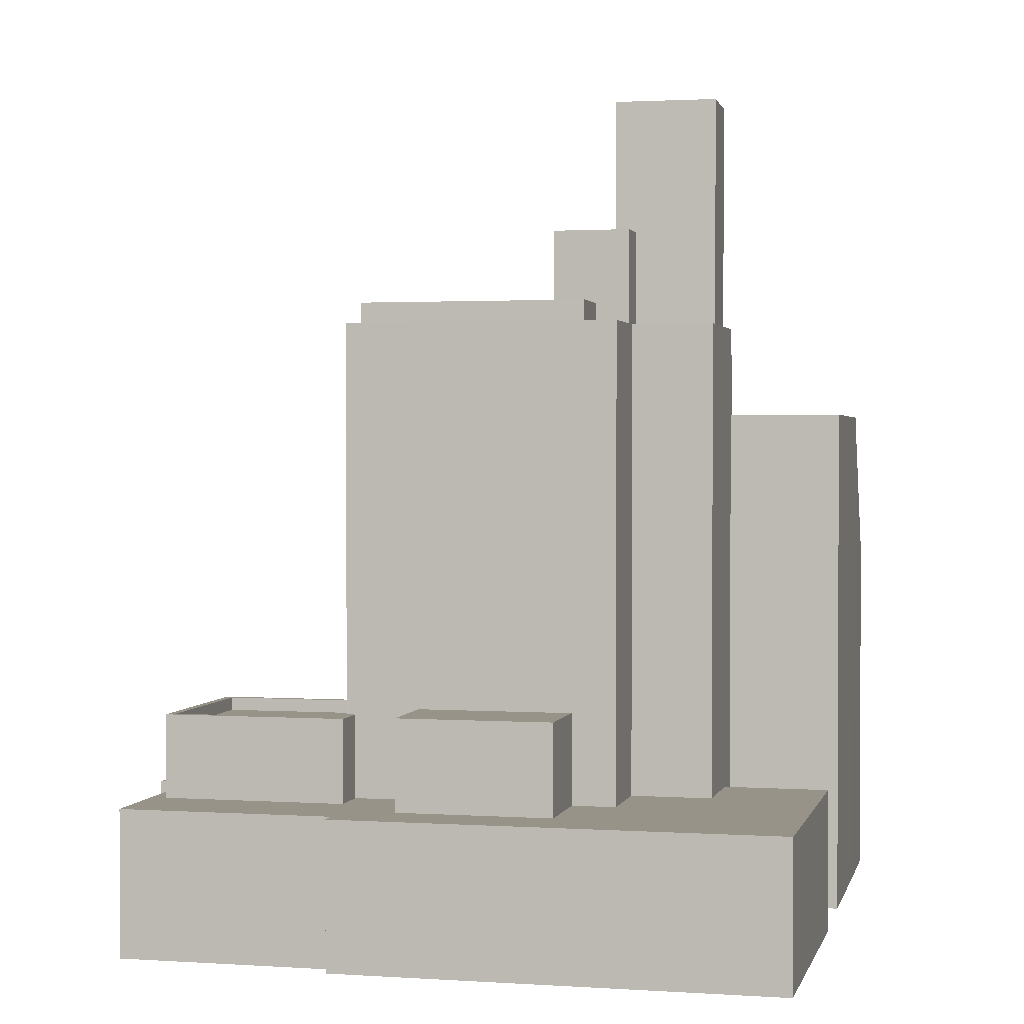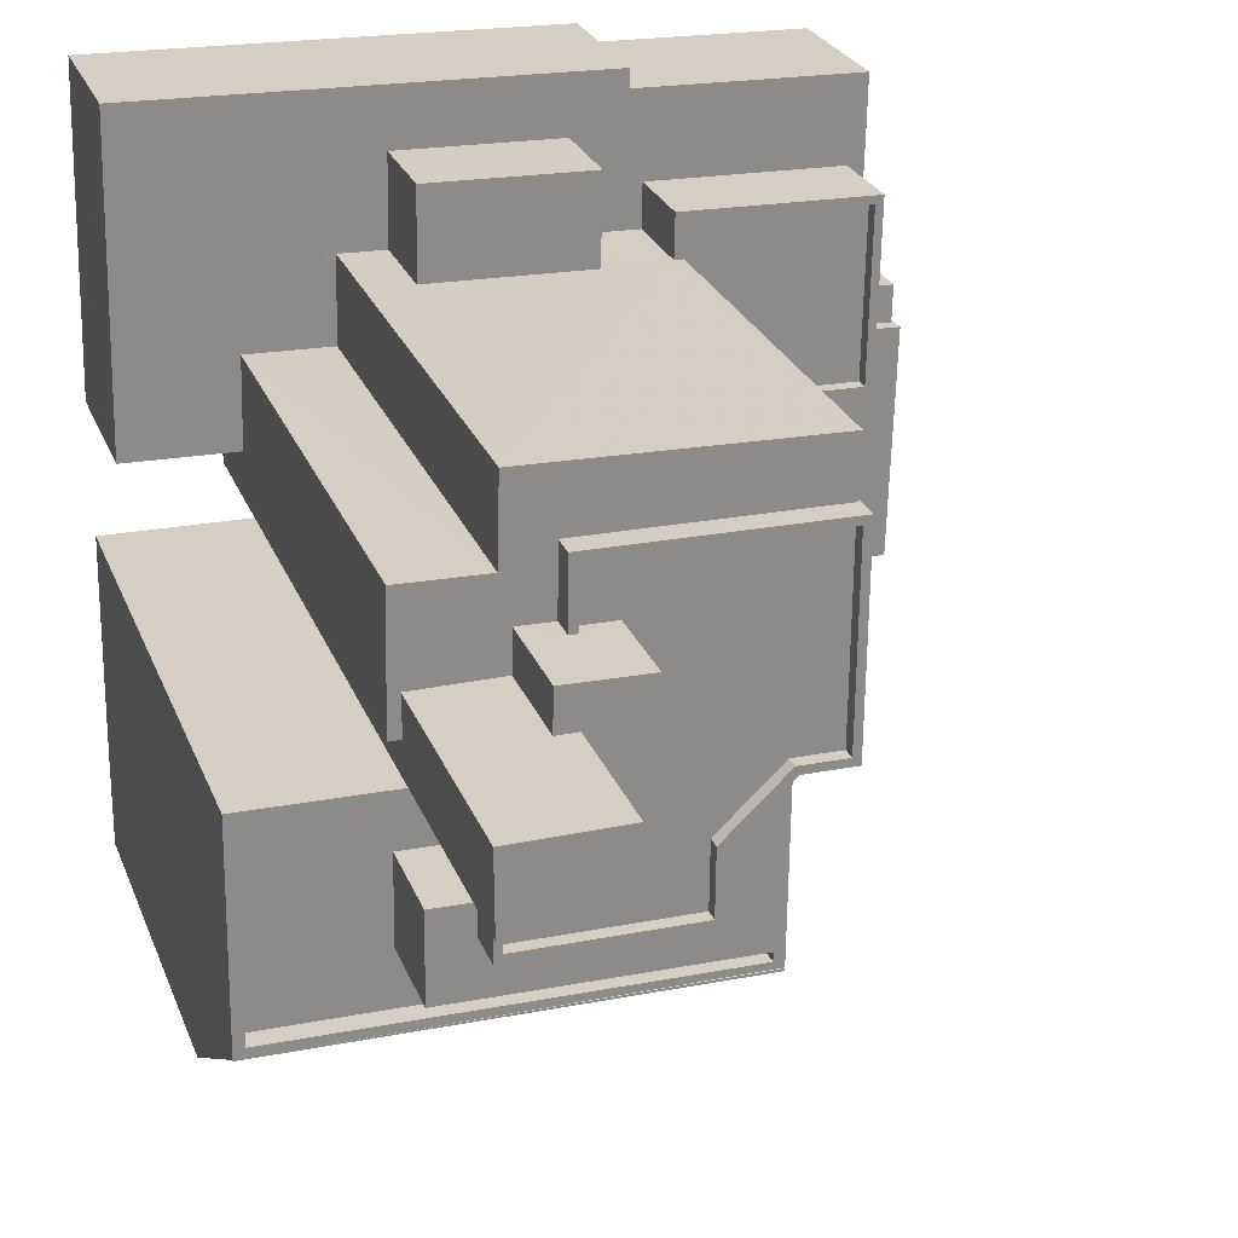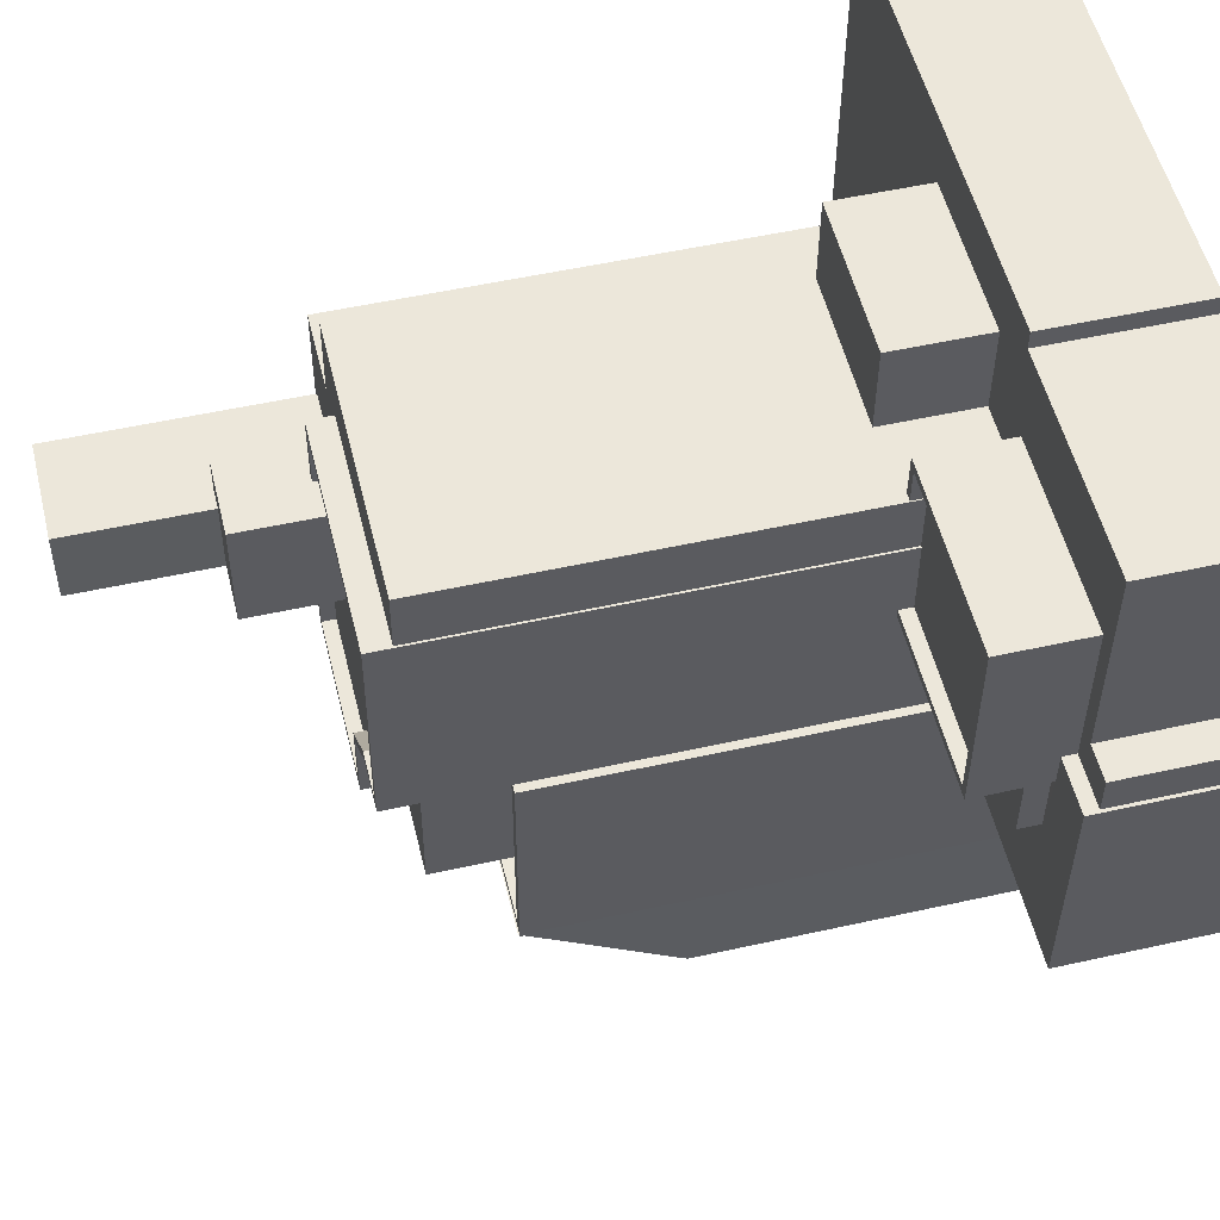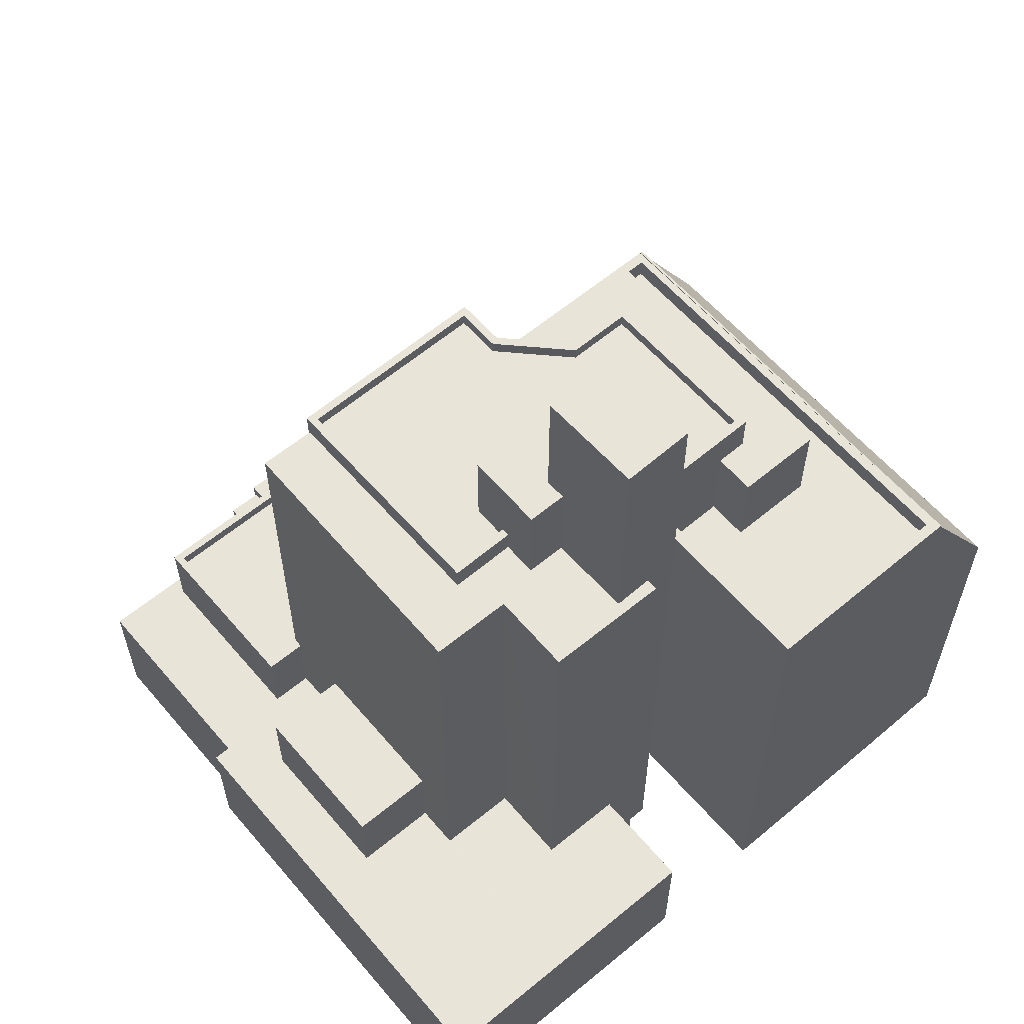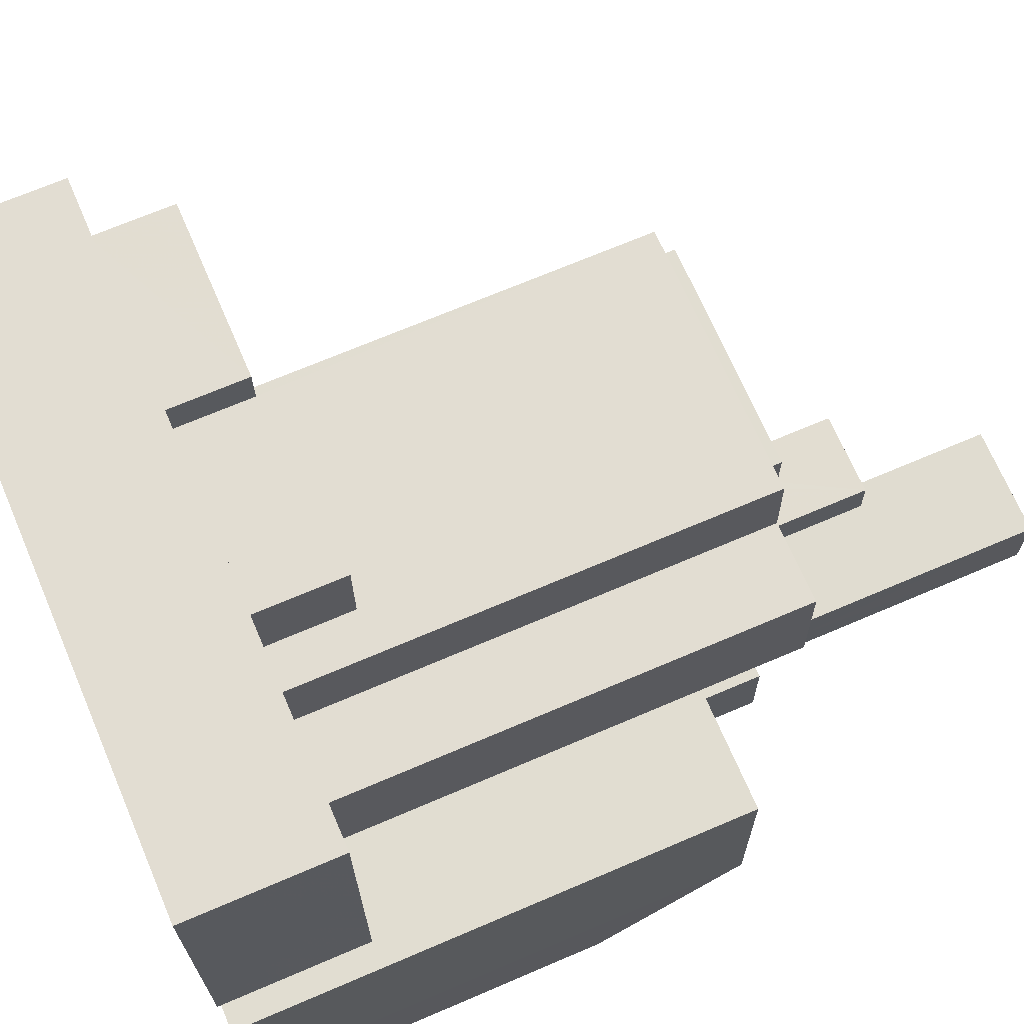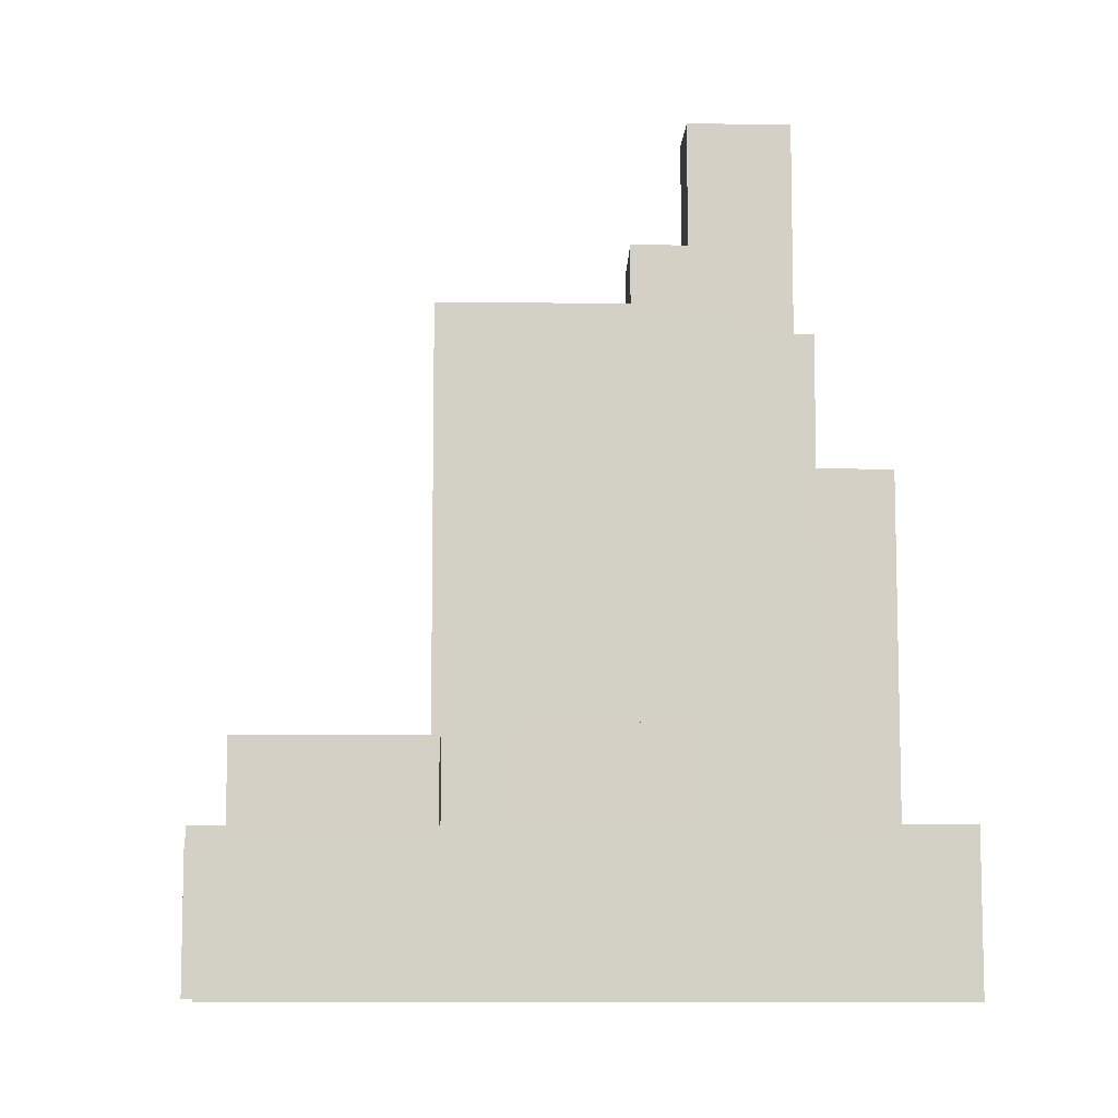
<metadata>
{"format":"obj","ext":"obj","renderer":"f3d","projection":"perspective","resolution":1024,"background":"white","views":[{"elev":1.4,"azim":-168.0,"up":"+Z"},{"elev":25.6,"azim":-18.3,"up":"+Y"},{"elev":51.9,"azim":76.4,"up":"+Y"},{"elev":60.1,"azim":-131.5,"up":"+Z"},{"elev":69.4,"azim":-113.2,"up":"+Y"},{"elev":-9.0,"azim":177.9,"up":"+Z"}]}
</metadata>
<code>
v -1.203e+04 -3.717e+04 26.29
v -1.203e+04 -3.717e+04 26.29
v -1.203e+04 -3.717e+04 26.29
v -1.204e+04 -3.716e+04 26.29
v -1.203e+04 -3.716e+04 26.29
v -1.203e+04 -3.717e+04 26.29
v -1.203e+04 -3.718e+04 26.29
v -1.206e+04 -3.716e+04 26.29
v -1.204e+04 -3.716e+04 26.29
v -1.205e+04 -3.717e+04 26.29
v -1.206e+04 -3.717e+04 26.29
v -1.204e+04 -3.719e+04 26.29
v -1.206e+04 -3.719e+04 26.29
v -1.204e+04 -3.719e+04 26.29
v -1.204e+04 -3.718e+04 26.29
v -1.205e+04 -3.718e+04 26.29
v -1.206e+04 -3.718e+04 26.29
v -1.206e+04 -3.719e+04 26.29
v -1.206e+04 -3.719e+04 26.29
v -1.205e+04 -3.717e+04 26.29
v -1.205e+04 -3.717e+04 26.29
v -1.205e+04 -3.718e+04 26.29
v -1.205e+04 -3.718e+04 26.29
v -1.205e+04 -3.717e+04 31.81
v -1.206e+04 -3.717e+04 31.81
v -1.205e+04 -3.717e+04 31.81
v -1.204e+04 -3.717e+04 31.81
v -1.204e+04 -3.717e+04 31.81
v -1.204e+04 -3.717e+04 31.81
v -1.205e+04 -3.717e+04 31.81
v -1.205e+04 -3.717e+04 31.81
v -1.206e+04 -3.717e+04 31.81
v -1.205e+04 -3.717e+04 31.81
v -1.205e+04 -3.716e+04 31.81
v -1.206e+04 -3.716e+04 31.82
v -1.203e+04 -3.717e+04 31.81
v -1.203e+04 -3.717e+04 31.81
v -1.203e+04 -3.717e+04 31.81
v -1.204e+04 -3.717e+04 31.81
v -1.204e+04 -3.716e+04 31.81
v -1.203e+04 -3.716e+04 31.81
v -1.204e+04 -3.716e+04 31.81
v -1.204e+04 -3.716e+04 31.81
v -1.203e+04 -3.717e+04 31.81
v -1.203e+04 -3.717e+04 31.81
v -1.203e+04 -3.717e+04 31.81
v -1.203e+04 -3.717e+04 31.81
v -1.203e+04 -3.718e+04 32.31
v -1.203e+04 -3.718e+04 32.31
v -1.203e+04 -3.717e+04 32.31
v -1.203e+04 -3.717e+04 32.31
v -1.203e+04 -3.717e+04 32.31
v -1.204e+04 -3.718e+04 32.31
v -1.204e+04 -3.718e+04 32.31
v -1.204e+04 -3.718e+04 32.31
v -1.204e+04 -3.718e+04 32.31
v -1.204e+04 -3.718e+04 32.31
v -1.204e+04 -3.718e+04 32.31
v -1.204e+04 -3.718e+04 32.31
v -1.204e+04 -3.718e+04 32.31
v -1.203e+04 -3.717e+04 32.31
v -1.204e+04 -3.719e+04 40.84
v -1.204e+04 -3.719e+04 46.29
v -1.206e+04 -3.719e+04 40.52
v -1.206e+04 -3.719e+04 46.37
v -1.204e+04 -3.719e+04 46.45
v -1.204e+04 -3.719e+04 46.5
v -1.204e+04 -3.719e+04 46.45
v -1.204e+04 -3.719e+04 46.45
v -1.206e+04 -3.719e+04 46.45
v -1.204e+04 -3.719e+04 46.45
v -1.206e+04 -3.719e+04 46.45
v -1.206e+04 -3.719e+04 46.45
v -1.204e+04 -3.719e+04 46.45
v -1.204e+04 -3.719e+04 46.45
v -1.204e+04 -3.718e+04 45.65
v -1.204e+04 -3.718e+04 45.65
v -1.204e+04 -3.718e+04 45.65
v -1.204e+04 -3.719e+04 45.65
v -1.205e+04 -3.718e+04 45.65
v -1.206e+04 -3.719e+04 45.65
v -1.205e+04 -3.718e+04 45.65
v -1.205e+04 -3.718e+04 45.65
v -1.205e+04 -3.718e+04 45.65
v -1.206e+04 -3.718e+04 45.65
v -1.206e+04 -3.718e+04 46.45
v -1.206e+04 -3.718e+04 46.45
v -1.205e+04 -3.718e+04 46.45
v -1.205e+04 -3.718e+04 46.45
v -1.204e+04 -3.719e+04 46.45
v -1.204e+04 -3.718e+04 46.45
v -1.204e+04 -3.718e+04 46.45
v -1.204e+04 -3.718e+04 46.45
v -1.204e+04 -3.718e+04 46.45
v -1.204e+04 -3.718e+04 33.11
v -1.203e+04 -3.718e+04 33.11
v -1.203e+04 -3.717e+04 33.11
v -1.204e+04 -3.717e+04 33.11
v -1.204e+04 -3.717e+04 34.49
v -1.204e+04 -3.717e+04 34.49
v -1.204e+04 -3.717e+04 34.49
v -1.203e+04 -3.717e+04 34.49
v -1.204e+04 -3.717e+04 34.49
v -1.203e+04 -3.717e+04 34.49
v -1.204e+04 -3.717e+04 34.49
v -1.204e+04 -3.717e+04 34.49
v -1.204e+04 -3.717e+04 34.99
v -1.203e+04 -3.717e+04 34.99
v -1.203e+04 -3.717e+04 34.99
v -1.204e+04 -3.717e+04 34.99
v -1.204e+04 -3.717e+04 34.99
v -1.204e+04 -3.717e+04 34.99
v -1.204e+04 -3.717e+04 34.99
v -1.203e+04 -3.717e+04 34.99
v -1.204e+04 -3.717e+04 34.99
v -1.203e+04 -3.717e+04 34.99
v -1.204e+04 -3.716e+04 35.25
v -1.205e+04 -3.716e+04 35.25
v -1.205e+04 -3.717e+04 35.25
v -1.204e+04 -3.717e+04 35.25
v -1.205e+04 -3.717e+04 49.79
v -1.205e+04 -3.717e+04 49.79
v -1.205e+04 -3.717e+04 49.79
v -1.205e+04 -3.717e+04 49.79
v -1.205e+04 -3.717e+04 49.79
v -1.204e+04 -3.717e+04 49.79
v -1.204e+04 -3.717e+04 49.79
v -1.205e+04 -3.717e+04 49.79
v -1.205e+04 -3.717e+04 49.79
v -1.205e+04 -3.717e+04 49.79
v -1.205e+04 -3.717e+04 49.79
v -1.205e+04 -3.717e+04 49.79
v -1.205e+04 -3.718e+04 49.13
v -1.205e+04 -3.718e+04 49.13
v -1.205e+04 -3.718e+04 49.13
v -1.204e+04 -3.718e+04 49.13
v -1.204e+04 -3.718e+04 49.13
v -1.204e+04 -3.718e+04 49.13
v -1.205e+04 -3.718e+04 49.13
v -1.204e+04 -3.718e+04 49.13
v -1.204e+04 -3.718e+04 49.13
v -1.205e+04 -3.717e+04 53.55
v -1.205e+04 -3.717e+04 53.55
v -1.205e+04 -3.717e+04 53.55
v -1.205e+04 -3.717e+04 53.55
v -1.205e+04 -3.718e+04 53.55
v -1.205e+04 -3.718e+04 53.55
v -1.205e+04 -3.718e+04 53.55
v -1.204e+04 -3.717e+04 50.2
v -1.205e+04 -3.717e+04 50.2
v -1.205e+04 -3.717e+04 50.2
v -1.204e+04 -3.718e+04 50.2
v -1.204e+04 -3.718e+04 50.2
v -1.205e+04 -3.717e+04 50.2
v -1.205e+04 -3.718e+04 50.2
v -1.205e+04 -3.718e+04 50.2
v -1.205e+04 -3.718e+04 50.2
v -1.205e+04 -3.718e+04 50.2
v -1.205e+04 -3.718e+04 50.2
v -1.205e+04 -3.718e+04 50.2
v -1.204e+04 -3.718e+04 50.7
v -1.204e+04 -3.717e+04 50.7
v -1.204e+04 -3.718e+04 50.7
v -1.205e+04 -3.717e+04 50.7
v -1.205e+04 -3.717e+04 50.7
v -1.205e+04 -3.718e+04 50.7
v -1.204e+04 -3.718e+04 50.7
v -1.204e+04 -3.718e+04 50.7
v -1.205e+04 -3.718e+04 50.7
v -1.205e+04 -3.718e+04 50.7
v -1.205e+04 -3.718e+04 50.7
v -1.205e+04 -3.717e+04 50.7
v -1.204e+04 -3.718e+04 50.7
v -1.204e+04 -3.718e+04 50.7
v -1.205e+04 -3.718e+04 50.7
v -1.205e+04 -3.717e+04 50.7
v -1.205e+04 -3.718e+04 50.7
v -1.204e+04 -3.717e+04 50.7
v -1.205e+04 -3.718e+04 58.68
v -1.205e+04 -3.717e+04 58.68
v -1.205e+04 -3.717e+04 58.68
v -1.205e+04 -3.718e+04 58.68
f 1 2 3
f 1 4 5
f 6 7 3
f 4 8 9
f 10 11 8
f 12 13 14
f 15 14 16
f 7 15 3
f 17 18 19
f 14 13 18
f 20 21 10
f 22 23 20
f 16 18 17
f 15 16 22
f 3 15 1
f 4 1 15
f 4 10 8
f 16 14 18
f 22 20 10
f 15 22 4
f 4 22 10
f 24 25 26
f 27 28 29
f 30 24 31
f 30 27 29
f 32 25 24
f 32 30 33
f 30 29 33
f 32 24 30
f 34 32 33
f 34 35 32
f 36 37 38
f 29 28 39
f 40 35 34
f 37 41 38
f 38 42 39
f 39 43 29
f 43 40 34
f 42 40 43
f 38 41 42
f 42 43 39
f 37 36 44
f 36 45 44
f 44 46 47
f 44 45 46
f 48 49 50
f 50 51 52
f 53 54 49
f 53 55 54
f 56 57 55
f 58 59 56
f 60 53 48
f 61 48 52
f 58 56 53
f 48 50 52
f 53 49 48
f 53 56 55
f 62 63 64
f 64 63 65
f 66 63 62
f 67 68 69
f 67 70 68
f 71 70 72
f 72 70 73
f 73 70 74
f 74 70 75
f 71 68 70
f 76 77 78
f 79 77 76
f 79 80 81
f 82 83 84
f 85 83 82
f 81 80 85
f 80 79 76
f 80 83 85
f 72 86 87
f 87 86 88
f 72 73 86
f 88 86 89
f 90 74 75
f 68 71 69
f 91 74 90
f 92 91 93
f 69 71 94
f 90 69 94
f 93 91 94
f 91 90 94
f 95 96 97
f 98 95 97
f 99 100 101
f 102 99 101
f 102 103 104
f 101 105 103
f 104 103 106
f 102 101 103
f 107 108 109
f 110 107 109
f 111 112 113
f 108 114 109
f 115 112 111
f 114 113 112
f 109 114 116
f 112 116 114
f 117 118 119
f 120 117 119
f 121 122 123
f 124 121 123
f 125 126 127
f 128 125 129
f 128 124 130
f 129 125 127
f 130 123 131
f 128 132 125
f 128 130 132
f 124 123 130
f 133 134 135
f 136 137 138
f 134 139 135
f 138 140 141
f 140 139 141
f 138 137 140
f 135 139 140
f 142 143 144
f 142 145 143
f 142 146 145
f 146 147 148
f 142 147 146
f 149 150 151
f 152 149 153
f 151 150 154
f 155 156 157
f 158 159 157
f 153 160 159
f 160 155 157
f 151 160 153
f 149 151 153
f 159 160 157
f 161 162 163
f 164 162 165
f 166 167 168
f 169 167 166
f 170 169 171
f 172 164 165
f 173 161 163
f 168 173 174
f 175 170 171
f 176 164 172
f 177 168 174
f 166 168 177
f 169 166 171
f 178 162 164
f 163 162 178
f 173 163 174
f 179 180 181
f 179 182 180
f 5 37 1
f 1 37 44
f 41 37 5
f 47 2 1
f 44 47 1
f 46 2 47
f 46 3 2
f 26 25 11
f 10 26 11
f 32 8 11
f 11 25 32
f 35 8 32
f 40 9 8
f 35 40 8
f 42 4 9
f 40 42 9
f 41 5 4
f 42 41 4
f 45 51 46
f 3 46 6
f 6 46 50
f 46 51 50
f 6 49 7
f 6 50 49
f 15 49 54
f 15 7 49
f 64 13 12
f 62 64 12
f 18 13 64
f 65 18 64
f 14 62 12
f 14 66 62
f 75 70 67
f 90 75 67
f 69 90 67
f 71 63 66
f 66 14 54
f 14 15 54
f 71 66 94
f 94 54 55
f 66 54 94
f 63 71 65
f 18 65 19
f 19 65 72
f 65 71 72
f 72 87 17
f 19 72 17
f 88 16 17
f 87 88 17
f 94 57 93
f 94 55 57
f 74 79 81
f 73 74 81
f 73 81 85
f 86 73 85
f 92 77 91
f 92 78 77
f 85 89 86
f 85 82 89
f 74 77 79
f 74 91 77
f 96 48 61
f 97 96 61
f 60 96 95
f 60 48 96
f 39 28 113
f 28 27 111
f 113 28 111
f 110 109 104
f 106 110 104
f 115 99 112
f 115 100 99
f 112 99 102
f 116 112 102
f 109 116 102
f 104 109 102
f 38 113 114
f 38 39 113
f 38 114 36
f 45 36 51
f 51 114 108
f 51 108 52
f 36 114 51
f 61 52 97
f 98 97 107
f 107 97 108
f 97 52 108
f 34 119 118
f 34 33 119
f 34 118 117
f 43 34 117
f 43 117 120
f 29 43 120
f 33 120 119
f 33 29 120
f 10 21 26
f 21 121 26
f 26 124 24
f 26 121 124
f 122 121 21
f 20 122 21
f 24 124 128
f 31 24 128
f 128 30 31
f 128 129 30
f 101 115 127
f 127 111 129
f 129 111 30
f 101 100 115
f 111 27 30
f 115 111 127
f 101 126 105
f 101 127 126
f 83 139 134
f 83 80 139
f 84 83 134
f 133 84 134
f 138 59 136
f 138 56 59
f 57 56 93
f 56 138 93
f 78 92 76
f 76 92 141
f 92 138 141
f 93 138 92
f 80 76 141
f 139 80 141
f 132 130 172
f 130 143 172
f 154 176 151
f 151 176 145
f 176 143 145
f 172 143 176
f 146 151 145
f 146 160 151
f 146 155 160
f 146 148 155
f 130 144 143
f 130 131 144
f 16 88 22
f 135 169 133
f 84 133 89
f 82 84 89
f 22 88 170
f 133 169 170
f 88 89 133
f 88 133 170
f 125 172 165
f 125 132 172
f 125 165 126
f 105 126 103
f 103 126 162
f 126 165 162
f 95 98 107
f 60 95 53
f 53 95 161
f 110 106 103
f 110 103 162
f 161 107 162
f 107 110 162
f 95 107 161
f 58 53 161
f 173 58 161
f 168 137 136
f 168 136 173
f 136 58 173
f 136 59 58
f 137 168 167
f 140 137 167
f 167 135 140
f 167 169 135
f 156 171 157
f 156 175 171
f 176 150 164
f 176 154 150
f 164 150 149
f 178 164 149
f 163 149 152
f 163 178 149
f 163 152 153
f 174 163 153
f 177 153 159
f 177 174 153
f 166 159 158
f 166 177 159
f 166 158 157
f 171 166 157
f 147 182 148
f 155 148 175
f 156 155 175
f 22 170 23
f 148 182 179
f 23 170 179
f 175 148 170
f 170 148 179
f 179 181 122
f 181 123 122
f 23 179 122
f 20 23 122
f 180 142 144
f 180 144 181
f 144 123 181
f 144 131 123
f 142 180 182
f 147 142 182

</code>
